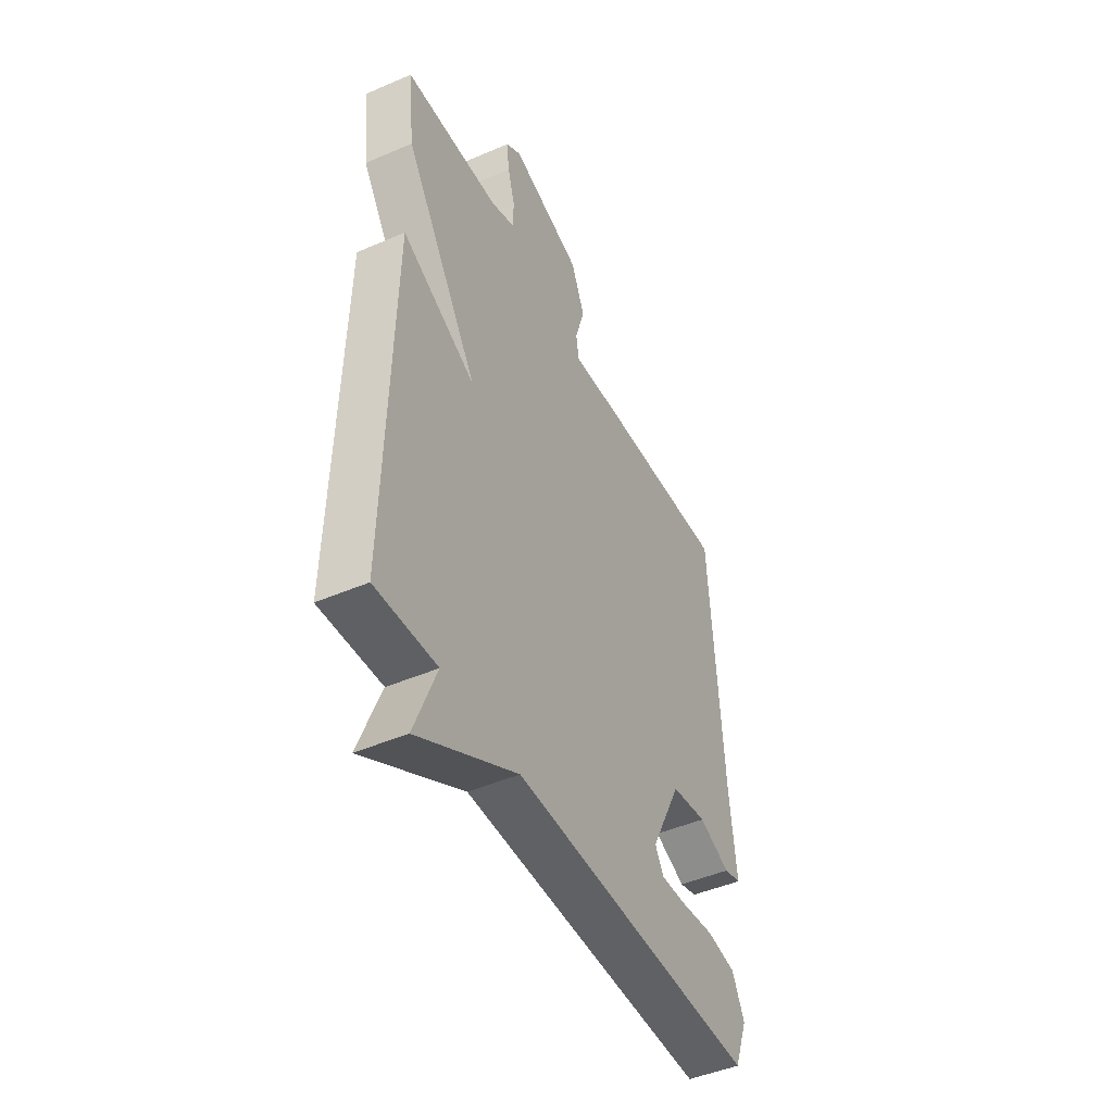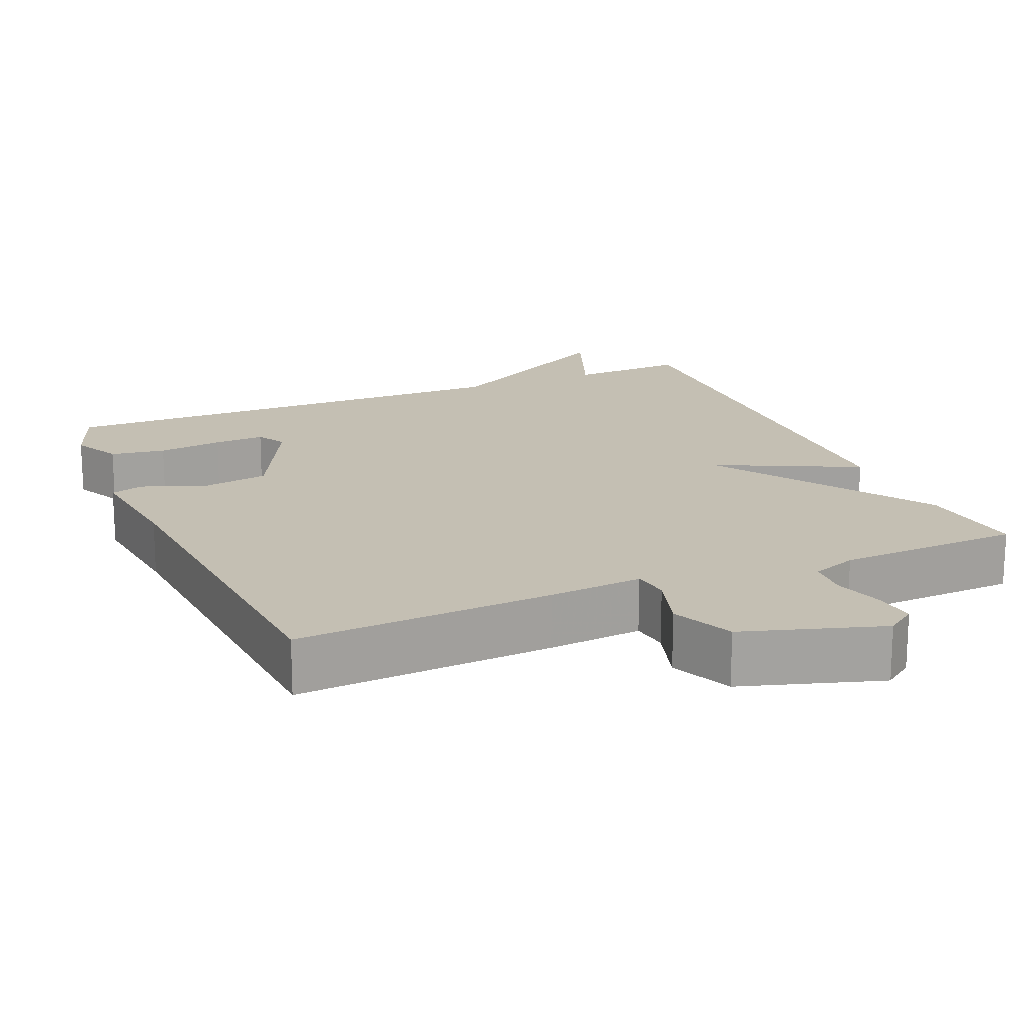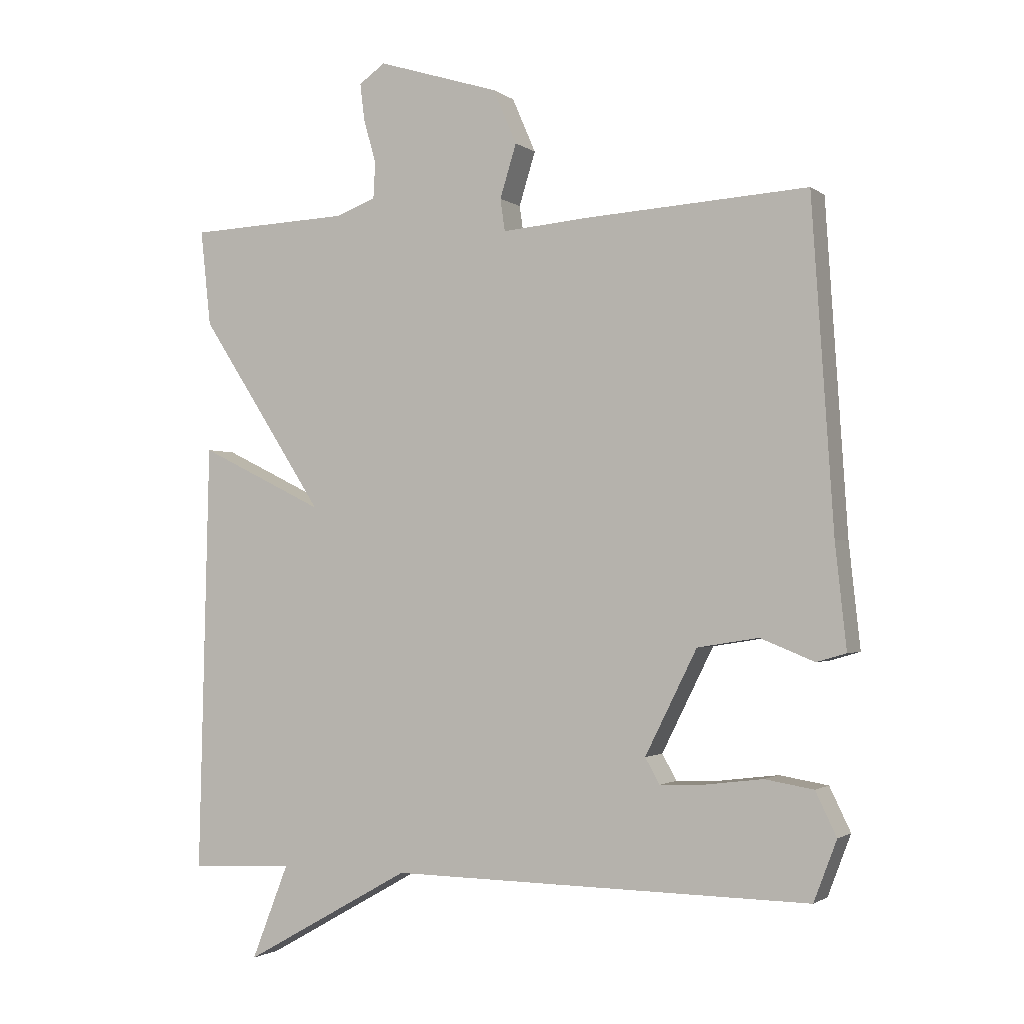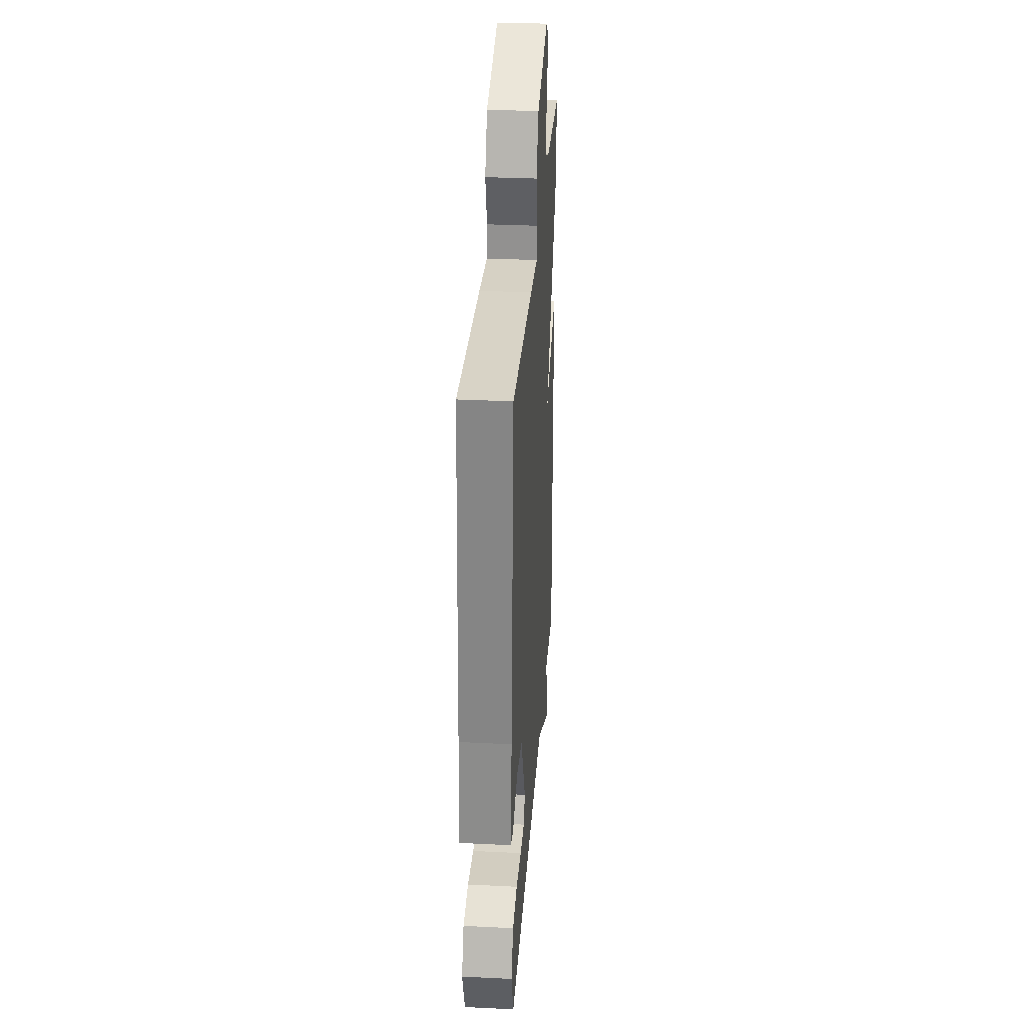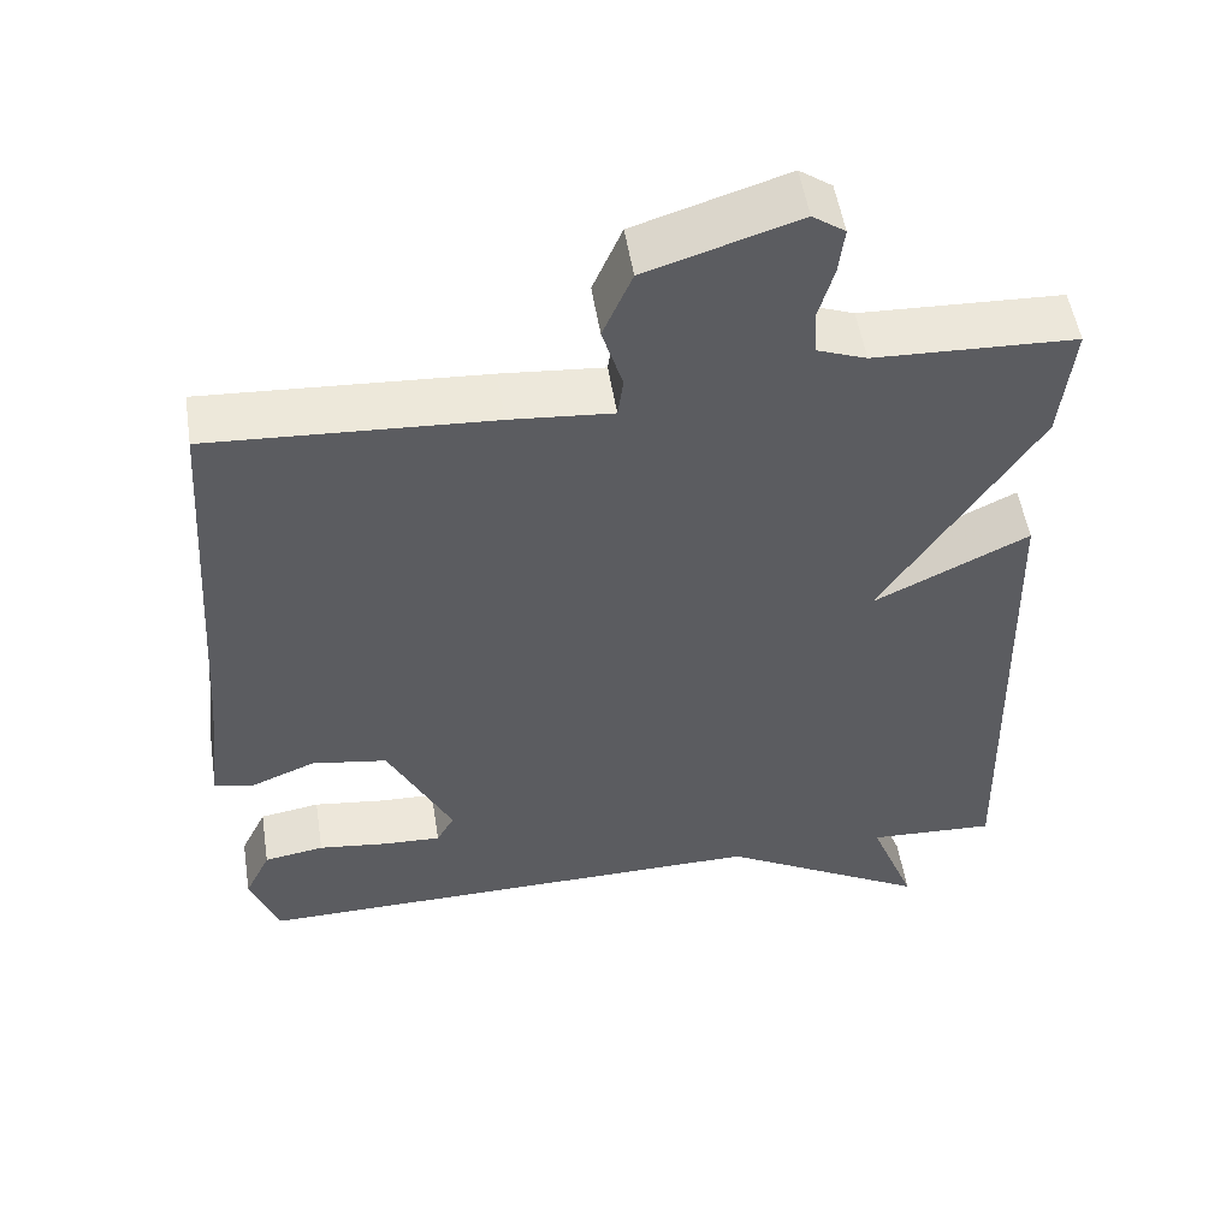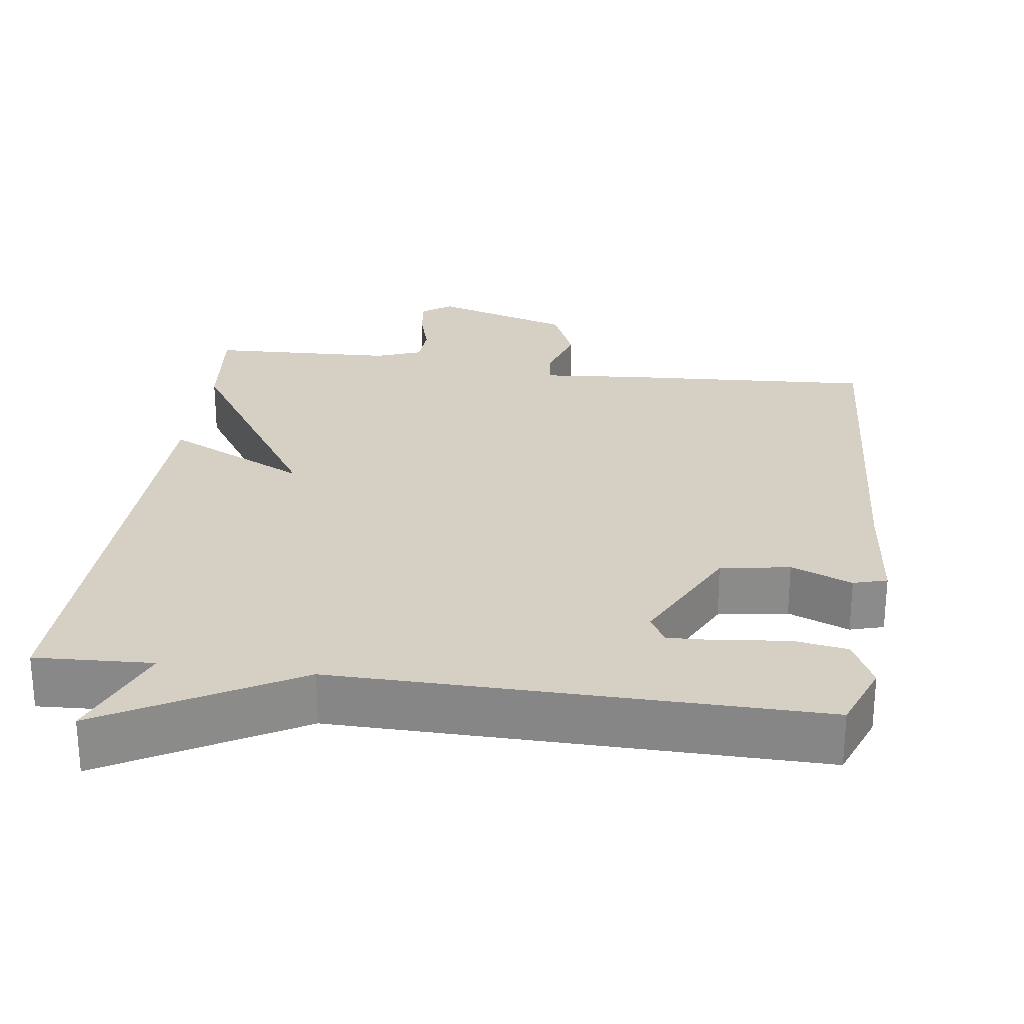
<metadata>
{"format":"obj","ext":"obj","renderer":"f3d","projection":"perspective","resolution":1024,"background":"white","views":[{"elev":-46.4,"azim":116.2,"up":"+Z"},{"elev":17.8,"azim":-23.2,"up":"+Y"},{"elev":-1.7,"azim":-155.6,"up":"+Z"},{"elev":31.5,"azim":-86.0,"up":"+Z"},{"elev":52.5,"azim":-9.0,"up":"+Z"},{"elev":26.4,"azim":-172.2,"up":"+Y"}]}
</metadata>
<code>
v 0.5 0.07 -0.5
v 0.342 0.07 -0.492
v 0.399 0.07 -0.637
v 0.142 0.07 -0.492
v -0.5 0.07 -0.5
v -0.535 0.07 -0.408
v -0.503 0.07 -0.342
v -0.429 0.07 -0.33
v -0.342 0.07 -0.341
v -0.273 0.07 -0.344
v -0.251 0.07 -0.305
v -0.33 0.07 -0.147
v -0.423 0.07 -0.132
v -0.505 0.07 -0.165
v -0.55 0.07 -0.152
v -0.533 0.07 0.005
v -0.5 0.07 0.5
v -0.155 0.07 0.479
v -0.029 0.07 0.468
v -0.022 0.07 0.517
v -0.047 0.07 0.598
v -0.011 0.07 0.681
v 0.175 0.07 0.739
v 0.215 0.07 0.711
v 0.208 0.07 0.654
v 0.189 0.07 0.588
v 0.192 0.07 0.533
v 0.253 0.07 0.51
v 0.5 0.07 0.5
v 0.484 0.07 0.354
v 0.293 0.07 0.061
v 0.484 0.07 0.154
v 0.5 0 -0.5
v 0.342 0 -0.492
v 0.399 0 -0.637
v 0.142 0 -0.492
v -0.5 0 -0.5
v -0.535 0 -0.408
v -0.503 0 -0.342
v -0.429 0 -0.33
v -0.342 0 -0.341
v -0.273 0 -0.344
v -0.251 0 -0.305
v -0.33 0 -0.147
v -0.423 0 -0.132
v -0.505 0 -0.165
v -0.55 0 -0.152
v -0.533 0 0.005
v -0.5 0 0.5
v -0.155 0 0.479
v -0.029 0 0.468
v -0.022 0 0.517
v -0.047 0 0.598
v -0.011 0 0.681
v 0.175 0 0.739
v 0.215 0 0.711
v 0.208 0 0.654
v 0.189 0 0.588
v 0.192 0 0.533
v 0.253 0 0.51
v 0.5 0 0.5
v 0.484 0 0.354
v 0.293 0 0.061
v 0.484 0 0.154
f 31 32 1 2
f 28 29 30 31
f 27 28 31 2
f 24 25 26
f 23 24 26
f 22 23 26
f 21 22 26
f 20 21 26
f 19 20 26 27
f 16 17 18 19
f 16 19 27
f 15 16 27
f 14 15 27
f 13 14 27
f 12 13 27
f 11 12 27 2
f 7 8 9
f 6 7 9
f 5 6 9
f 4 5 9
f 4 9 10
f 2 3 4
f 2 4 10 11
f 34 33 64 63
f 63 62 61 60
f 34 63 60 59
f 58 57 56
f 58 56 55
f 58 55 54
f 58 54 53
f 58 53 52
f 59 58 52 51
f 51 50 49 48
f 59 51 48
f 59 48 47
f 59 47 46
f 59 46 45
f 59 45 44
f 34 59 44 43
f 41 40 39
f 41 39 38
f 41 38 37
f 41 37 36
f 42 41 36
f 36 35 34
f 43 42 36 34
f 1 33 34 2
f 2 34 35 3
f 3 35 36 4
f 4 36 37 5
f 5 37 38 6
f 6 38 39 7
f 7 39 40 8
f 8 40 41 9
f 9 41 42 10
f 10 42 43 11
f 11 43 44 12
f 12 44 45 13
f 13 45 46 14
f 14 46 47 15
f 15 47 48 16
f 16 48 49 17
f 17 49 50 18
f 18 50 51 19
f 19 51 52 20
f 20 52 53 21
f 21 53 54 22
f 22 54 55 23
f 23 55 56 24
f 24 56 57 25
f 25 57 58 26
f 26 58 59 27
f 27 59 60 28
f 28 60 61 29
f 29 61 62 30
f 30 62 63 31
f 31 63 64 32
f 32 64 33 1

</code>
